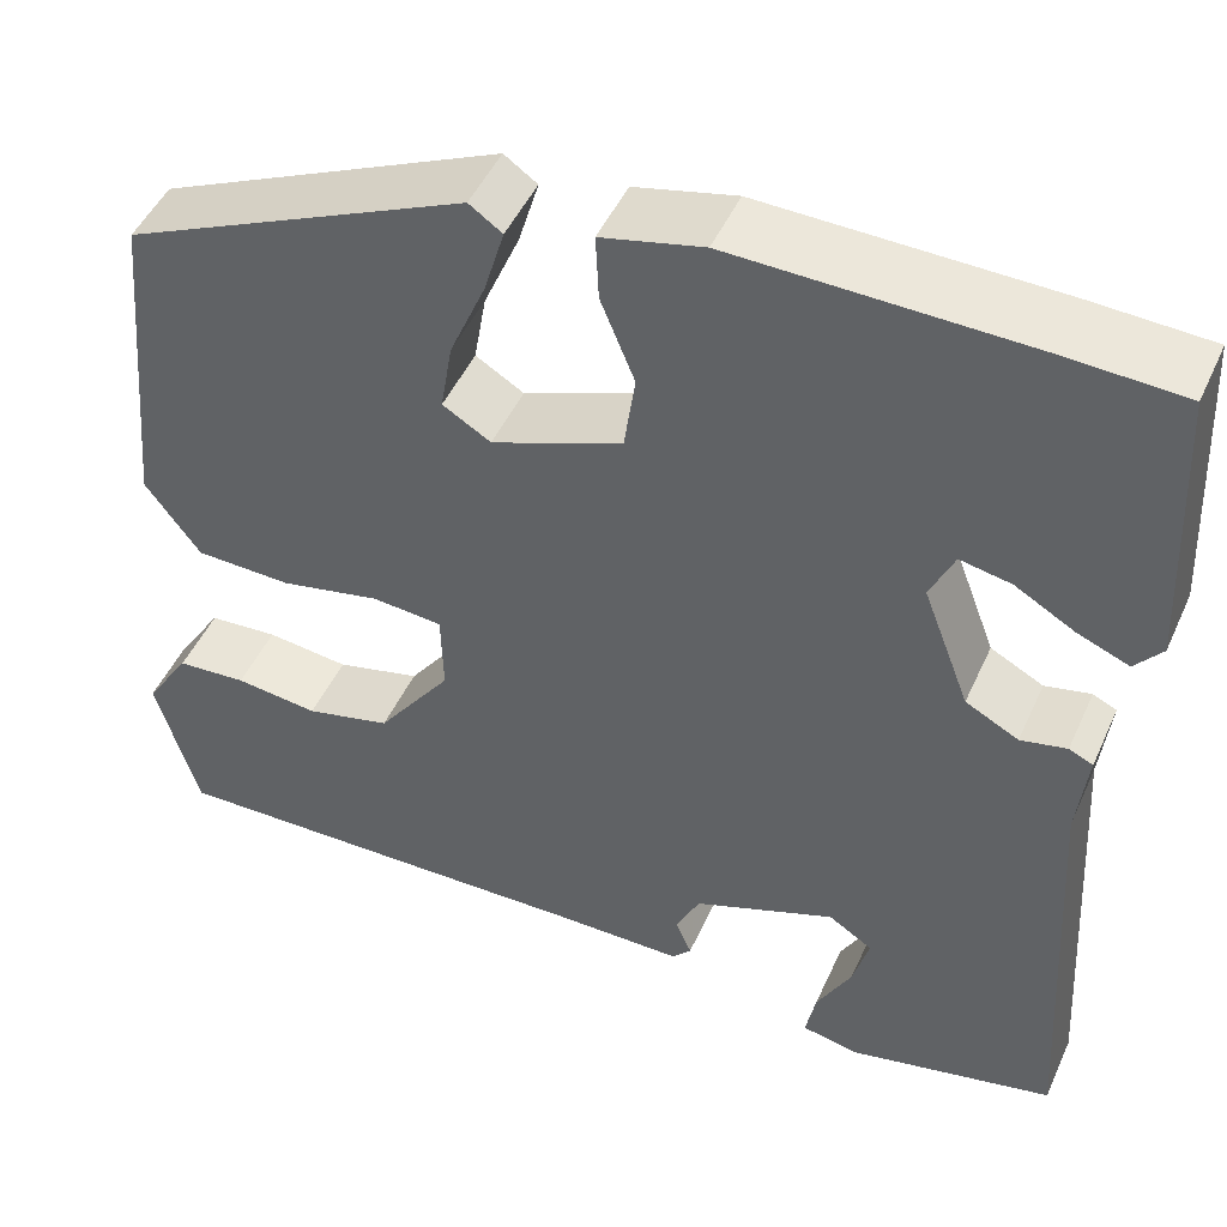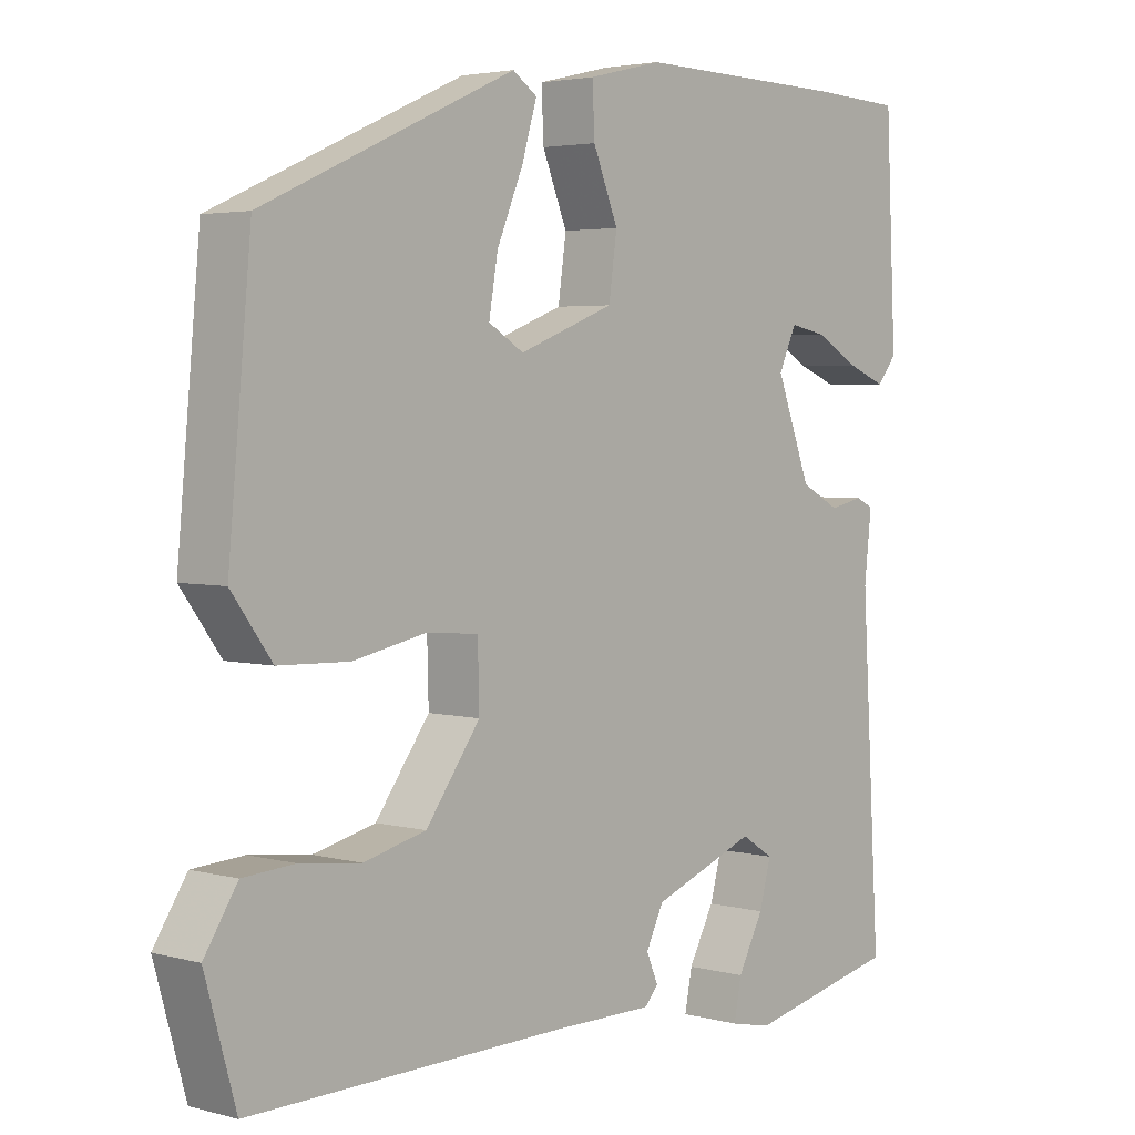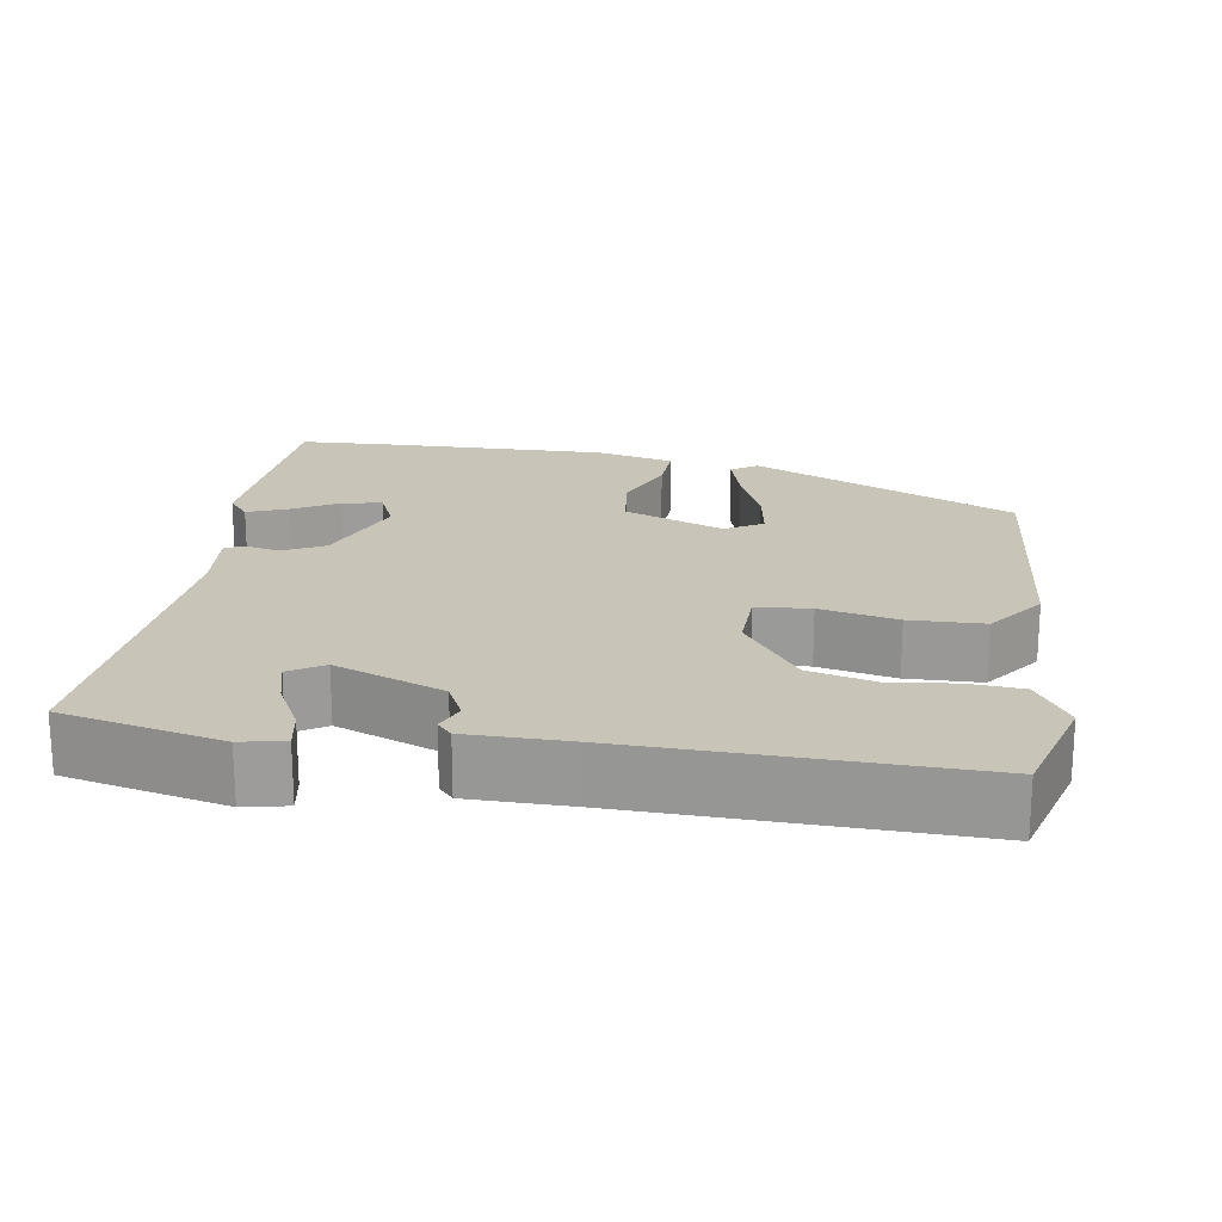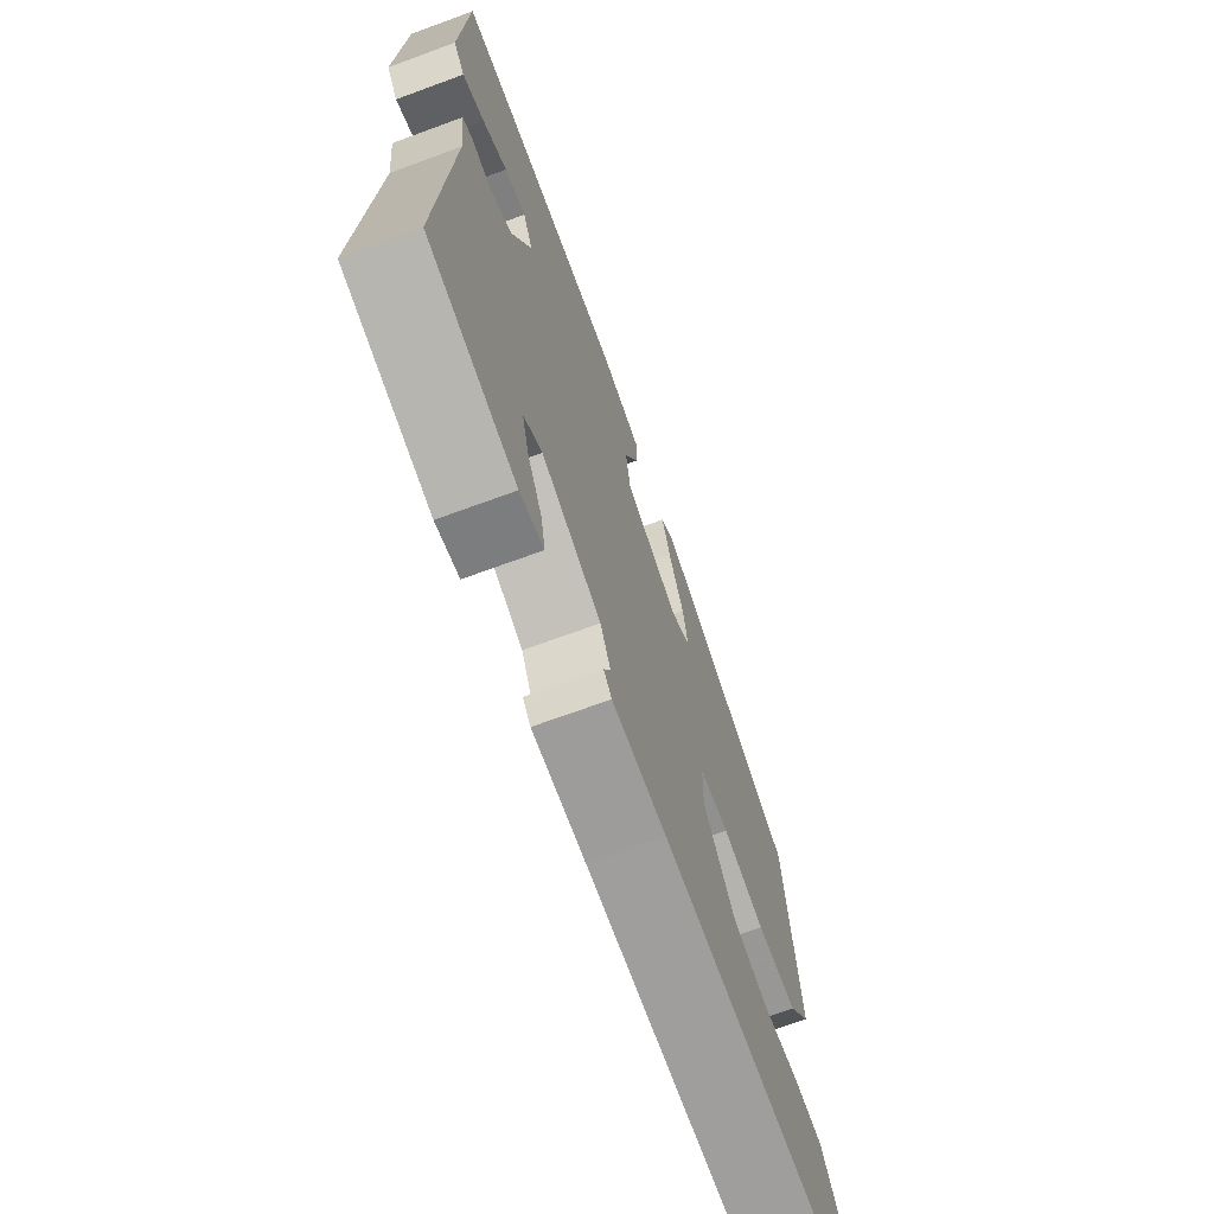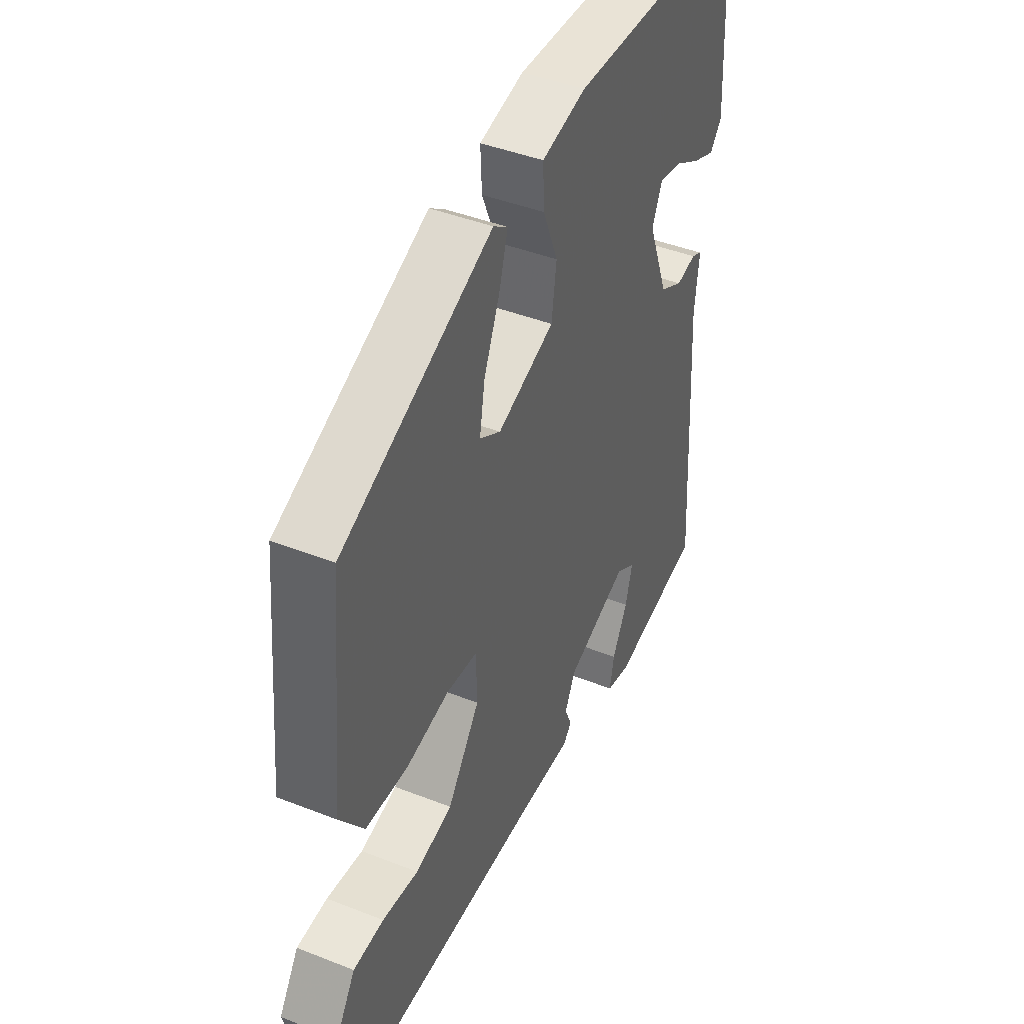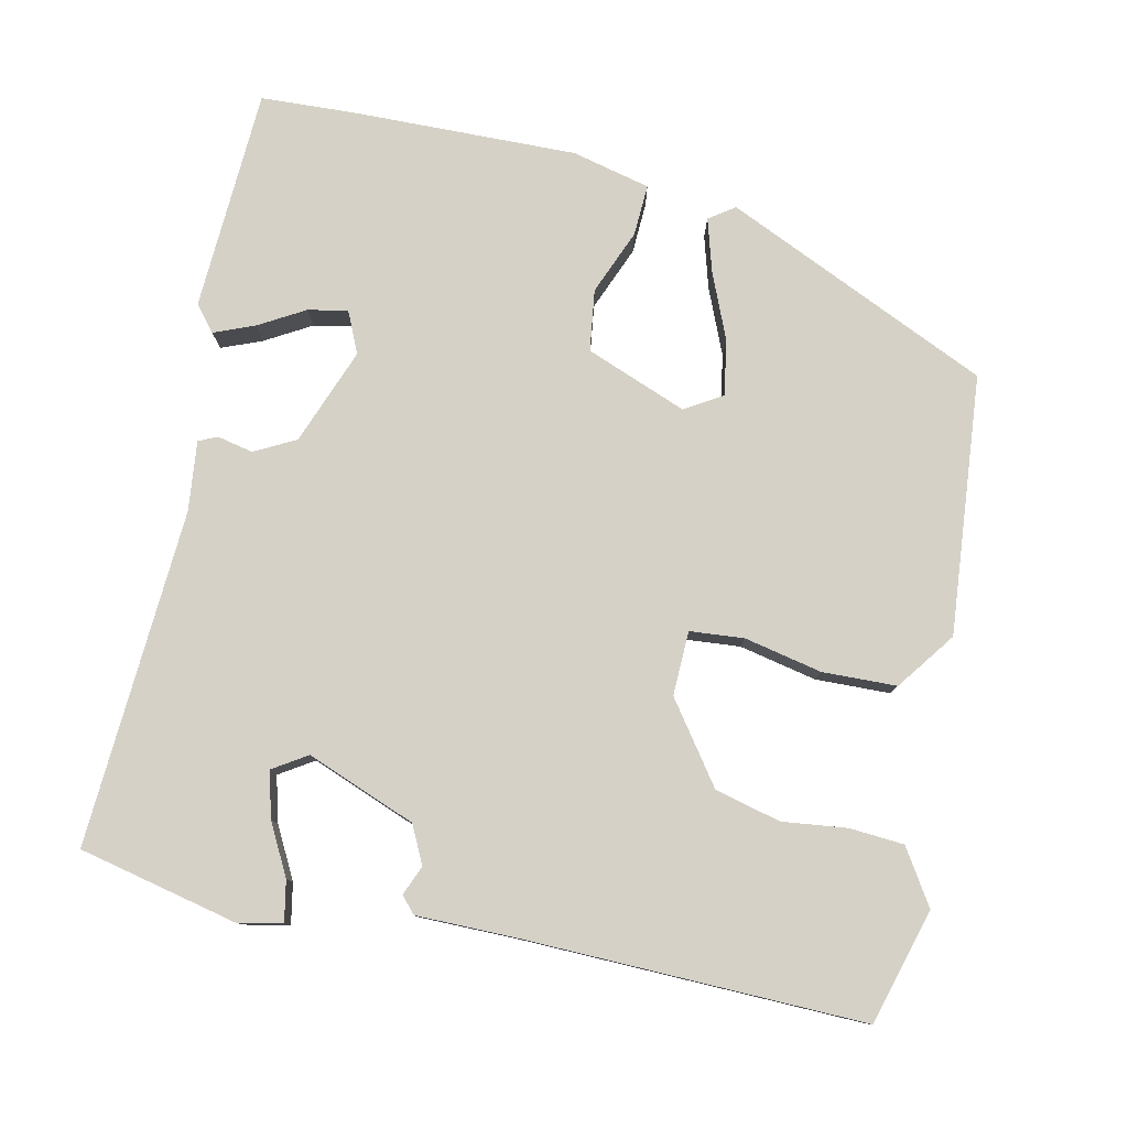
<metadata>
{"format":"obj","ext":"obj","renderer":"f3d","projection":"perspective","resolution":1024,"background":"white","views":[{"elev":48.0,"azim":23.7,"up":"+Z"},{"elev":3.5,"azim":-48.0,"up":"+Z"},{"elev":20.1,"azim":-170.8,"up":"+Y"},{"elev":-70.0,"azim":110.2,"up":"+Z"},{"elev":43.2,"azim":-65.0,"up":"+Z"},{"elev":79.5,"azim":-167.7,"up":"+Y"}]}
</metadata>
<code>
v -0.463 0.07 0.332
v -0.121 0.07 0.486
v -0.088 0.07 0.463
v -0.108 0.07 0.395
v -0.144 0.07 0.31
v -0.156 0.07 0.239
v -0.108 0.07 0.21
v 0.022 0.07 0.26
v 0.033 0.07 0.339
v -0.001 0.07 0.423
v -0.004 0.07 0.489
v 0.097 0.07 0.513
v 0.388 0.07 0.506
v 0.508 0.07 0.5
v 0.522 0.07 0.214
v 0.495 0.07 0.181
v 0.443 0.07 0.202
v 0.384 0.07 0.236
v 0.333 0.07 0.246
v 0.309 0.07 0.193
v 0.356 0.07 0.069
v 0.409 0.07 0.041
v 0.455 0.07 0.051
v 0.479 0.07 0.04
v 0.469 0.07 -0.05
v 0.495 0.07 -0.485
v 0.288 0.07 -0.531
v 0.232 0.07 -0.519
v 0.242 0.07 -0.467
v 0.277 0.07 -0.401
v 0.293 0.07 -0.342
v 0.249 0.07 -0.314
v 0.108 0.07 -0.368
v 0.084 0.07 -0.417
v 0.1 0.07 -0.455
v 0.081 0.07 -0.476
v -0.048 0.07 -0.476
v -0.486 0.07 -0.485
v -0.528 0.07 -0.336
v -0.483 0.07 -0.266
v -0.413 0.07 -0.261
v -0.33 0.07 -0.271
v -0.245 0.07 -0.25
v -0.171 0.07 -0.148
v -0.173 0.07 -0.065
v -0.243 0.07 -0.059
v -0.343 0.07 -0.08
v -0.439 0.07 -0.077
v -0.494 0.07 -0.002
v -0.463 0 0.332
v -0.121 0 0.486
v -0.088 0 0.463
v -0.108 0 0.395
v -0.144 0 0.31
v -0.156 0 0.239
v -0.108 0 0.21
v 0.022 0 0.26
v 0.033 0 0.339
v -0.001 0 0.423
v -0.004 0 0.489
v 0.097 0 0.513
v 0.388 0 0.506
v 0.508 0 0.5
v 0.522 0 0.214
v 0.495 0 0.181
v 0.443 0 0.202
v 0.384 0 0.236
v 0.333 0 0.246
v 0.309 0 0.193
v 0.356 0 0.069
v 0.409 0 0.041
v 0.455 0 0.051
v 0.479 0 0.04
v 0.469 0 -0.05
v 0.495 0 -0.485
v 0.288 0 -0.531
v 0.232 0 -0.519
v 0.242 0 -0.467
v 0.277 0 -0.401
v 0.293 0 -0.342
v 0.249 0 -0.314
v 0.108 0 -0.368
v 0.084 0 -0.417
v 0.1 0 -0.455
v 0.081 0 -0.476
v -0.048 0 -0.476
v -0.486 0 -0.485
v -0.528 0 -0.336
v -0.483 0 -0.266
v -0.413 0 -0.261
v -0.33 0 -0.271
v -0.245 0 -0.25
v -0.171 0 -0.148
v -0.173 0 -0.065
v -0.243 0 -0.059
v -0.343 0 -0.08
v -0.439 0 -0.077
v -0.494 0 -0.002
f 49 1 2
f 48 49 2
f 47 48 2
f 46 47 2
f 40 41 42
f 39 40 42
f 38 39 42
f 37 38 42
f 37 42 43
f 36 37 43
f 35 36 43
f 34 35 43
f 33 34 43 44
f 28 29 30
f 27 28 30
f 26 27 30
f 25 26 30
f 25 30 31
f 24 25 31
f 23 24 31
f 22 23 31
f 21 22 31 32
f 16 17 18
f 15 16 18
f 14 15 18
f 13 14 18
f 12 13 18
f 11 12 18
f 11 18 19
f 10 11 19
f 9 10 19
f 8 9 19 20
f 2 3 4 5
f 2 5 6
f 46 2 6
f 45 46 6 7
f 33 44 45
f 32 33 45
f 21 32 45
f 20 21 45
f 8 20 45
f 7 8 45
f 51 50 98
f 51 98 97
f 51 97 96
f 51 96 95
f 91 90 89
f 91 89 88
f 91 88 87
f 91 87 86
f 92 91 86
f 92 86 85
f 92 85 84
f 92 84 83
f 93 92 83 82
f 79 78 77
f 79 77 76
f 79 76 75
f 79 75 74
f 80 79 74
f 80 74 73
f 80 73 72
f 80 72 71
f 81 80 71 70
f 67 66 65
f 67 65 64
f 67 64 63
f 67 63 62
f 67 62 61
f 67 61 60
f 68 67 60
f 68 60 59
f 68 59 58
f 69 68 58 57
f 54 53 52 51
f 55 54 51
f 55 51 95
f 56 55 95 94
f 94 93 82
f 94 82 81
f 94 81 70
f 94 70 69
f 94 69 57
f 94 57 56
f 1 50 51 2
f 2 51 52 3
f 3 52 53 4
f 4 53 54 5
f 5 54 55 6
f 6 55 56 7
f 7 56 57 8
f 8 57 58 9
f 9 58 59 10
f 10 59 60 11
f 11 60 61 12
f 12 61 62 13
f 13 62 63 14
f 14 63 64 15
f 15 64 65 16
f 16 65 66 17
f 17 66 67 18
f 18 67 68 19
f 19 68 69 20
f 20 69 70 21
f 21 70 71 22
f 22 71 72 23
f 23 72 73 24
f 24 73 74 25
f 25 74 75 26
f 26 75 76 27
f 27 76 77 28
f 28 77 78 29
f 29 78 79 30
f 30 79 80 31
f 31 80 81 32
f 32 81 82 33
f 33 82 83 34
f 34 83 84 35
f 35 84 85 36
f 36 85 86 37
f 37 86 87 38
f 38 87 88 39
f 39 88 89 40
f 40 89 90 41
f 41 90 91 42
f 42 91 92 43
f 43 92 93 44
f 44 93 94 45
f 45 94 95 46
f 46 95 96 47
f 47 96 97 48
f 48 97 98 49
f 49 98 50 1

</code>
